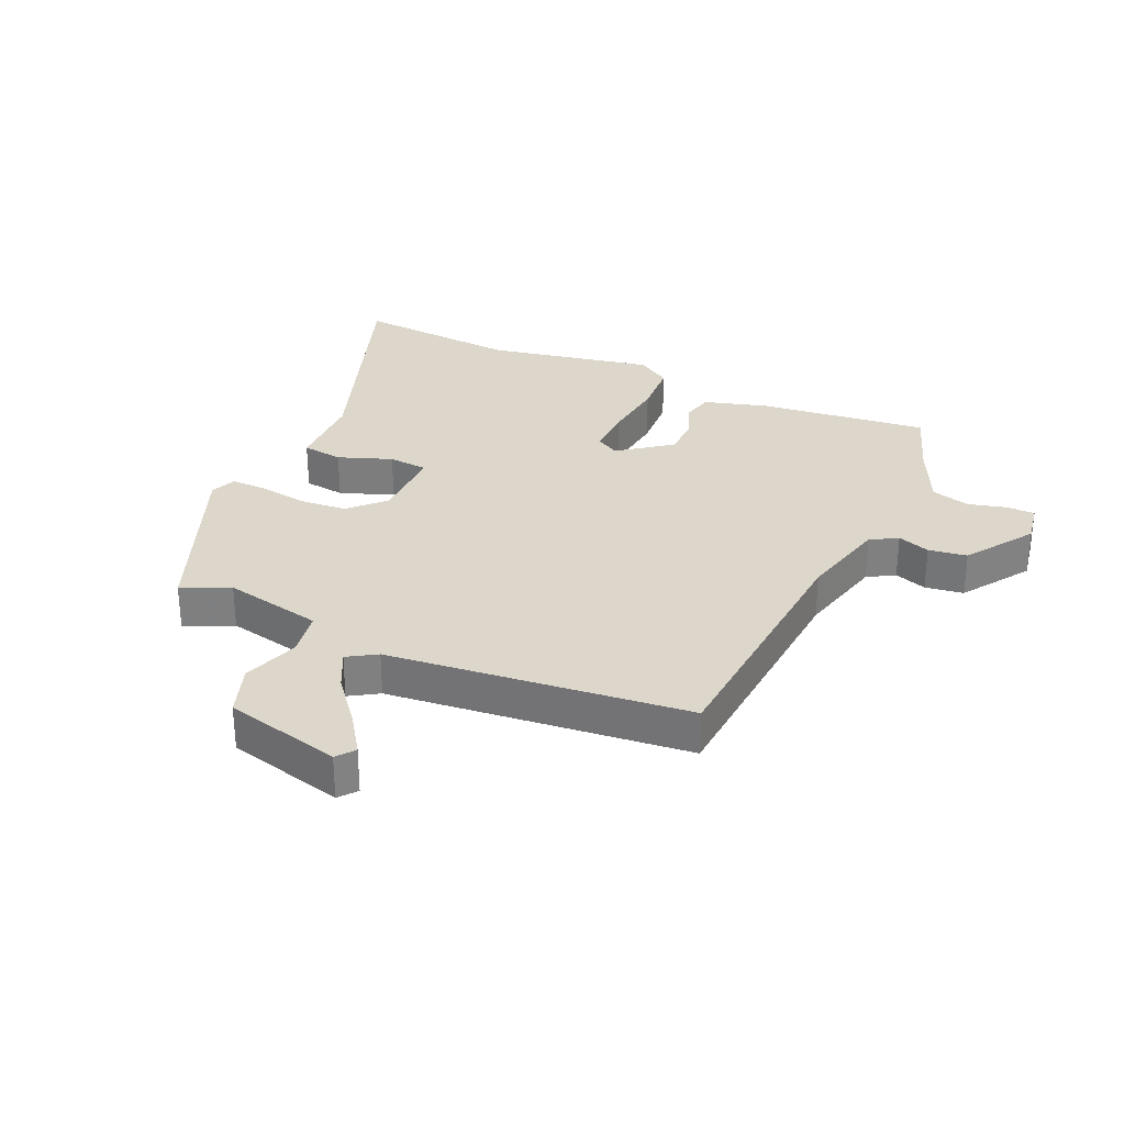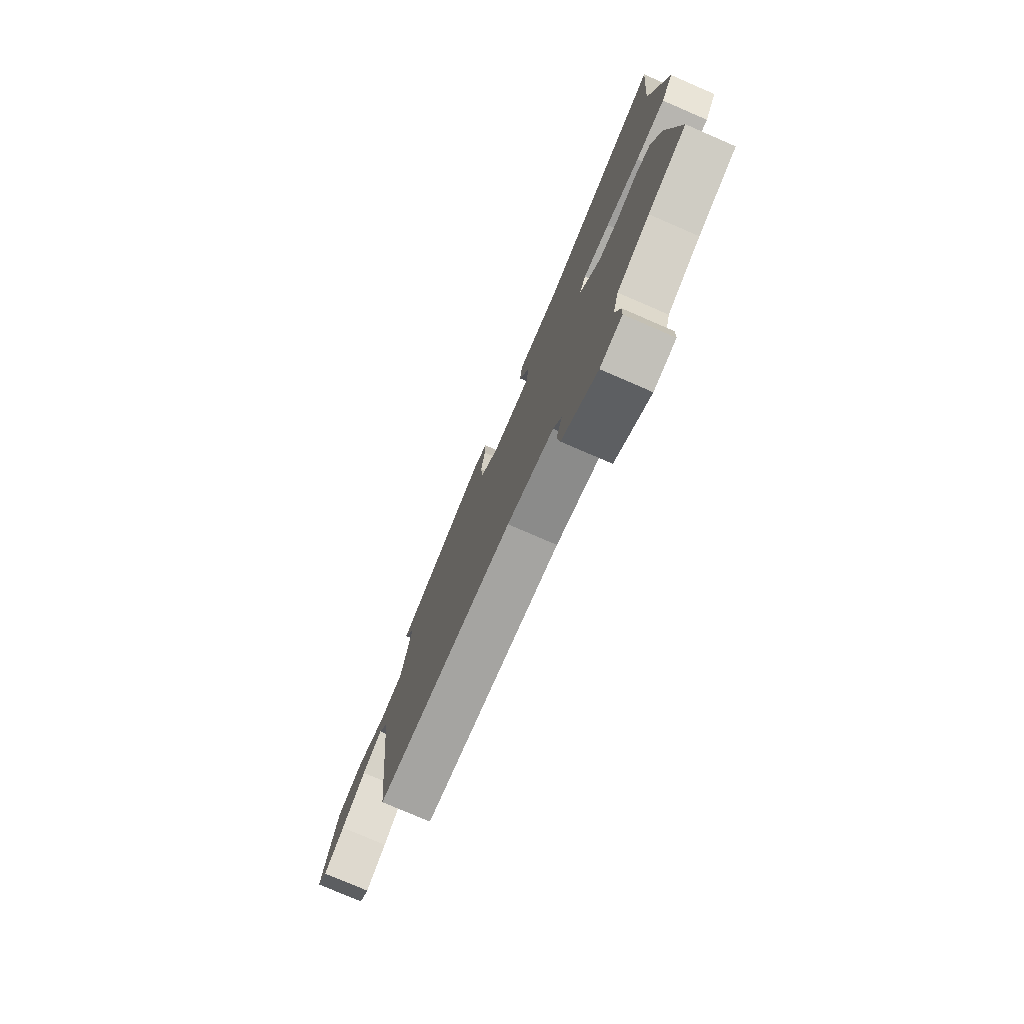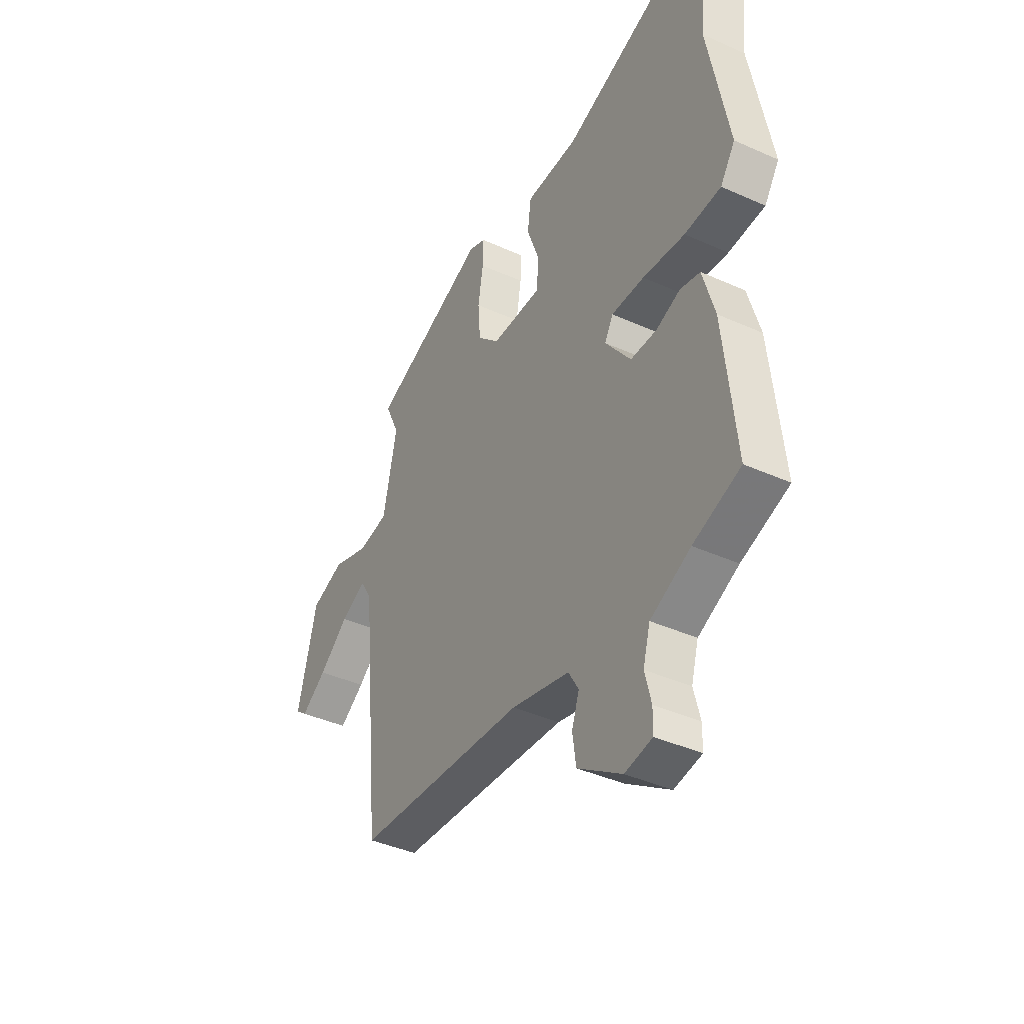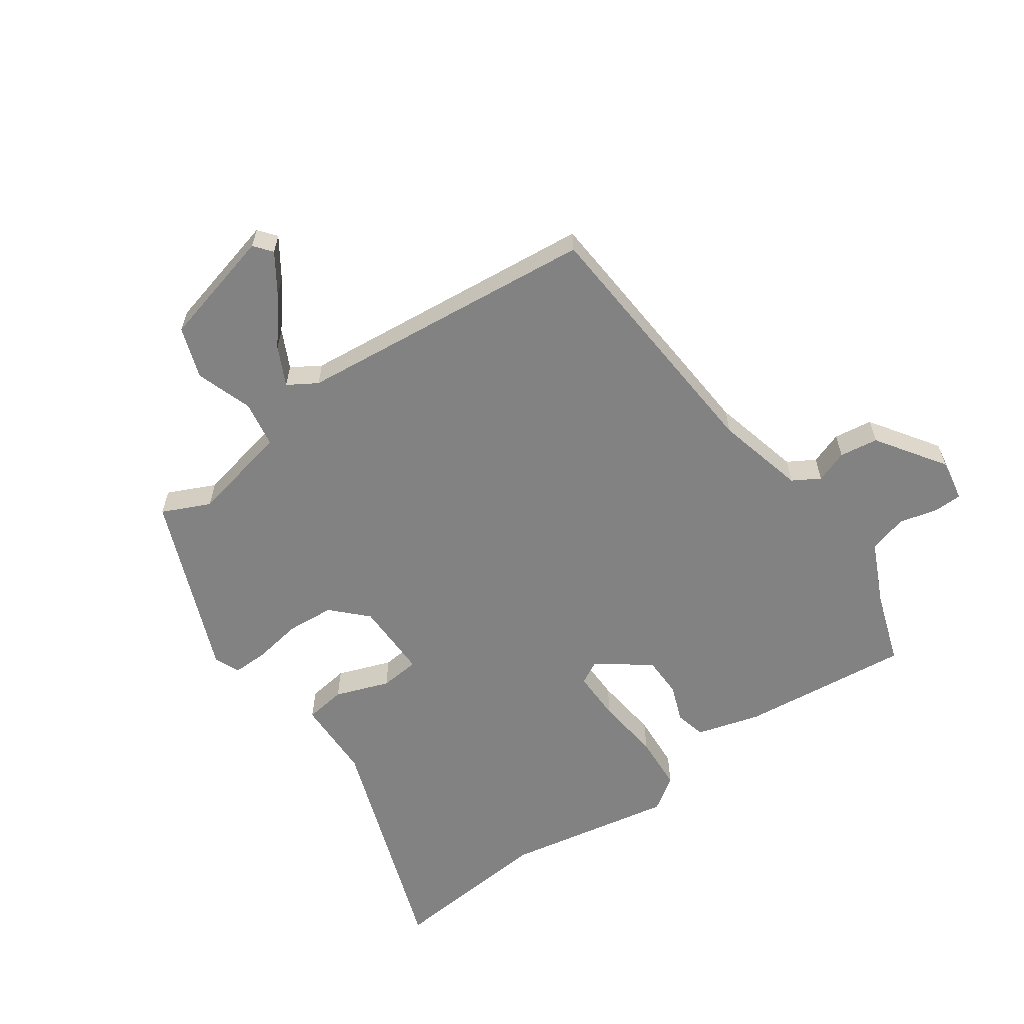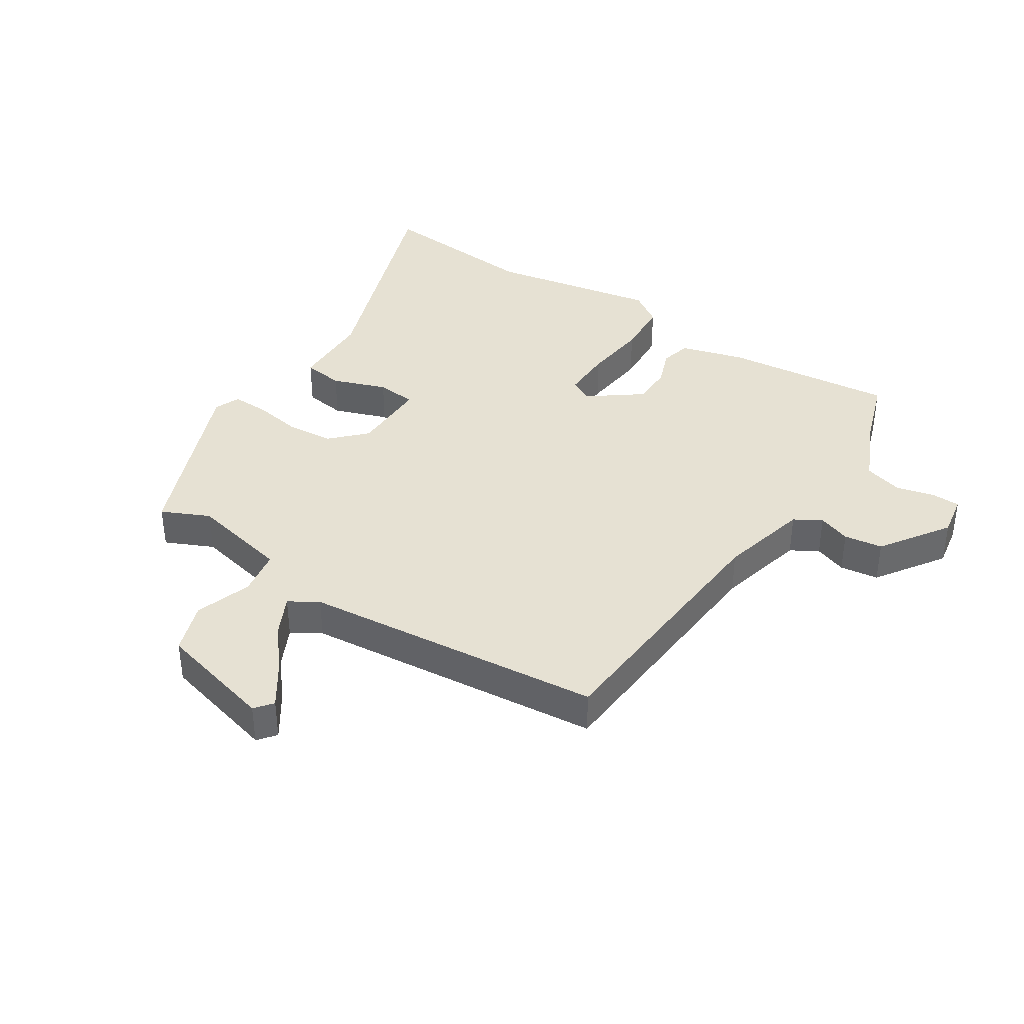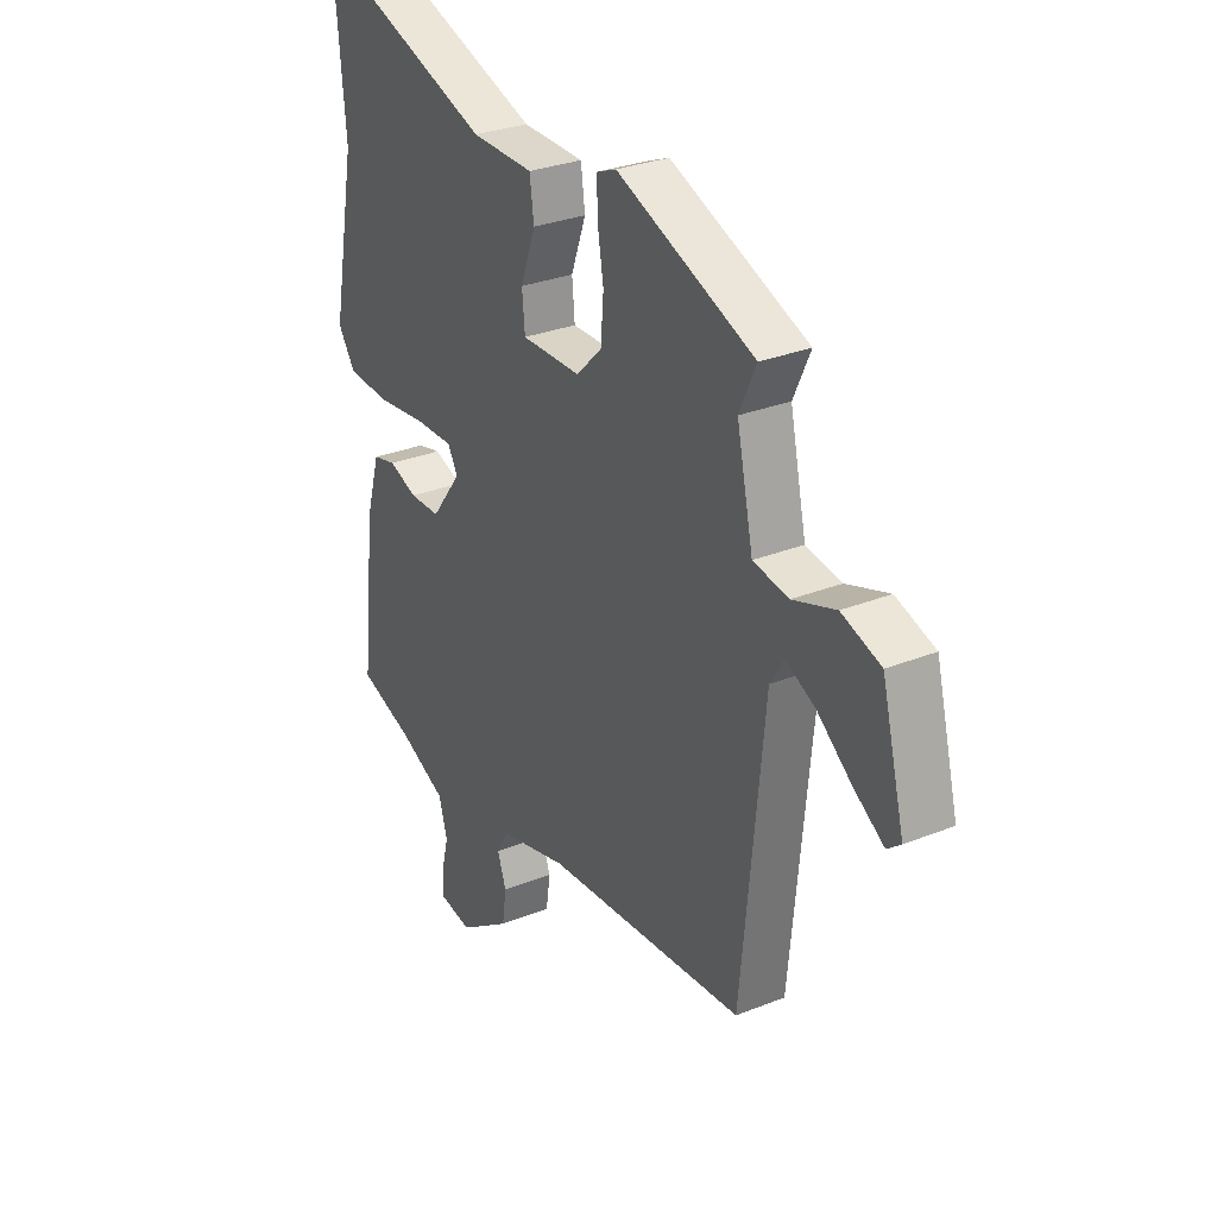
<metadata>
{"format":"obj","ext":"obj","renderer":"f3d","projection":"perspective","resolution":1024,"background":"white","views":[{"elev":30.4,"azim":114.1,"up":"+Y"},{"elev":-77.3,"azim":-113.4,"up":"+Z"},{"elev":-40.3,"azim":-119.0,"up":"+Z"},{"elev":-60.7,"azim":125.2,"up":"+Y"},{"elev":38.7,"azim":123.1,"up":"+Y"},{"elev":29.4,"azim":59.4,"up":"+Z"}]}
</metadata>
<code>
v -0.485 0.07 0.33
v -0.509 0.07 0.6
v -0.123 0.07 0.464
v 0.01 0.07 0.461
v 0.019 0.07 0.394
v -0.013 0.07 0.306
v -0.007 0.07 0.241
v 0.12 0.07 0.242
v 0.175 0.07 0.296
v 0.181 0.07 0.374
v 0.168 0.07 0.453
v 0.167 0.07 0.512
v 0.209 0.07 0.529
v 0.504 0.07 0.41
v 0.468 0.07 0.332
v 0.503 0.07 0.17
v 0.579 0.07 0.157
v 0.671 0.07 0.188
v 0.755 0.07 0.159
v 0.804 0.07 -0.032
v 0.775 0.07 -0.055
v 0.711 0.07 -0.012
v 0.636 0.07 0.048
v 0.573 0.07 0.079
v 0.544 0.07 0.032
v 0.495 0.07 -0.459
v 0.066 0.07 -0.49
v -0.08 0.07 -0.526
v -0.106 0.07 -0.57
v -0.087 0.07 -0.623
v -0.096 0.07 -0.686
v -0.207 0.07 -0.761
v -0.276 0.07 -0.749
v -0.277 0.07 -0.703
v -0.261 0.07 -0.64
v -0.279 0.07 -0.577
v -0.38 0.07 -0.53
v -0.499 0.07 -0.489
v -0.469 0.07 -0.211
v -0.439 0.07 -0.107
v -0.389 0.07 -0.095
v -0.328 0.07 -0.118
v -0.262 0.07 -0.117
v -0.198 0.07 -0.032
v -0.219 0.07 0.006
v -0.302 0.07 0.005
v -0.408 0.07 -0.007
v -0.5 0.07 -0.001
v -0.537 0.07 0.054
v -0.485 0 0.33
v -0.509 0 0.6
v -0.123 0 0.464
v 0.01 0 0.461
v 0.019 0 0.394
v -0.013 0 0.306
v -0.007 0 0.241
v 0.12 0 0.242
v 0.175 0 0.296
v 0.181 0 0.374
v 0.168 0 0.453
v 0.167 0 0.512
v 0.209 0 0.529
v 0.504 0 0.41
v 0.468 0 0.332
v 0.503 0 0.17
v 0.579 0 0.157
v 0.671 0 0.188
v 0.755 0 0.159
v 0.804 0 -0.032
v 0.775 0 -0.055
v 0.711 0 -0.012
v 0.636 0 0.048
v 0.573 0 0.079
v 0.544 0 0.032
v 0.495 0 -0.459
v 0.066 0 -0.49
v -0.08 0 -0.526
v -0.106 0 -0.57
v -0.087 0 -0.623
v -0.096 0 -0.686
v -0.207 0 -0.761
v -0.276 0 -0.749
v -0.277 0 -0.703
v -0.261 0 -0.64
v -0.279 0 -0.577
v -0.38 0 -0.53
v -0.499 0 -0.489
v -0.469 0 -0.211
v -0.439 0 -0.107
v -0.389 0 -0.095
v -0.328 0 -0.118
v -0.262 0 -0.117
v -0.198 0 -0.032
v -0.219 0 0.006
v -0.302 0 0.005
v -0.408 0 -0.007
v -0.5 0 -0.001
v -0.537 0 0.054
f 46 47 48 49
f 45 46 49 1
f 39 40 41 42
f 37 38 39 42
f 36 37 42 43
f 35 36 43 44
f 33 34 35
f 32 33 35
f 29 30 31 32
f 29 32 35 44
f 25 26 27
f 24 25 27 28
f 20 21 22 23
f 20 23 24
f 17 18 19 20
f 16 17 20 24
f 12 13 14 15
f 10 11 12 15
f 9 10 15 16
f 8 9 16 24
f 3 4 5 6
f 3 6 7
f 45 1 2 3
f 44 45 3 7
f 28 29 44 7
f 7 8 24 28
f 98 97 96 95
f 50 98 95 94
f 91 90 89 88
f 91 88 87 86
f 92 91 86 85
f 93 92 85 84
f 84 83 82
f 84 82 81
f 81 80 79 78
f 93 84 81 78
f 76 75 74
f 77 76 74 73
f 72 71 70 69
f 73 72 69
f 69 68 67 66
f 73 69 66 65
f 64 63 62 61
f 64 61 60 59
f 65 64 59 58
f 73 65 58 57
f 55 54 53 52
f 56 55 52
f 52 51 50 94
f 56 52 94 93
f 56 93 78 77
f 77 73 57 56
f 1 50 51 2
f 2 51 52 3
f 3 52 53 4
f 4 53 54 5
f 5 54 55 6
f 6 55 56 7
f 7 56 57 8
f 8 57 58 9
f 9 58 59 10
f 10 59 60 11
f 11 60 61 12
f 12 61 62 13
f 13 62 63 14
f 14 63 64 15
f 15 64 65 16
f 16 65 66 17
f 17 66 67 18
f 18 67 68 19
f 19 68 69 20
f 20 69 70 21
f 21 70 71 22
f 22 71 72 23
f 23 72 73 24
f 24 73 74 25
f 25 74 75 26
f 26 75 76 27
f 27 76 77 28
f 28 77 78 29
f 29 78 79 30
f 30 79 80 31
f 31 80 81 32
f 32 81 82 33
f 33 82 83 34
f 34 83 84 35
f 35 84 85 36
f 36 85 86 37
f 37 86 87 38
f 38 87 88 39
f 39 88 89 40
f 40 89 90 41
f 41 90 91 42
f 42 91 92 43
f 43 92 93 44
f 44 93 94 45
f 45 94 95 46
f 46 95 96 47
f 47 96 97 48
f 48 97 98 49
f 49 98 50 1

</code>
